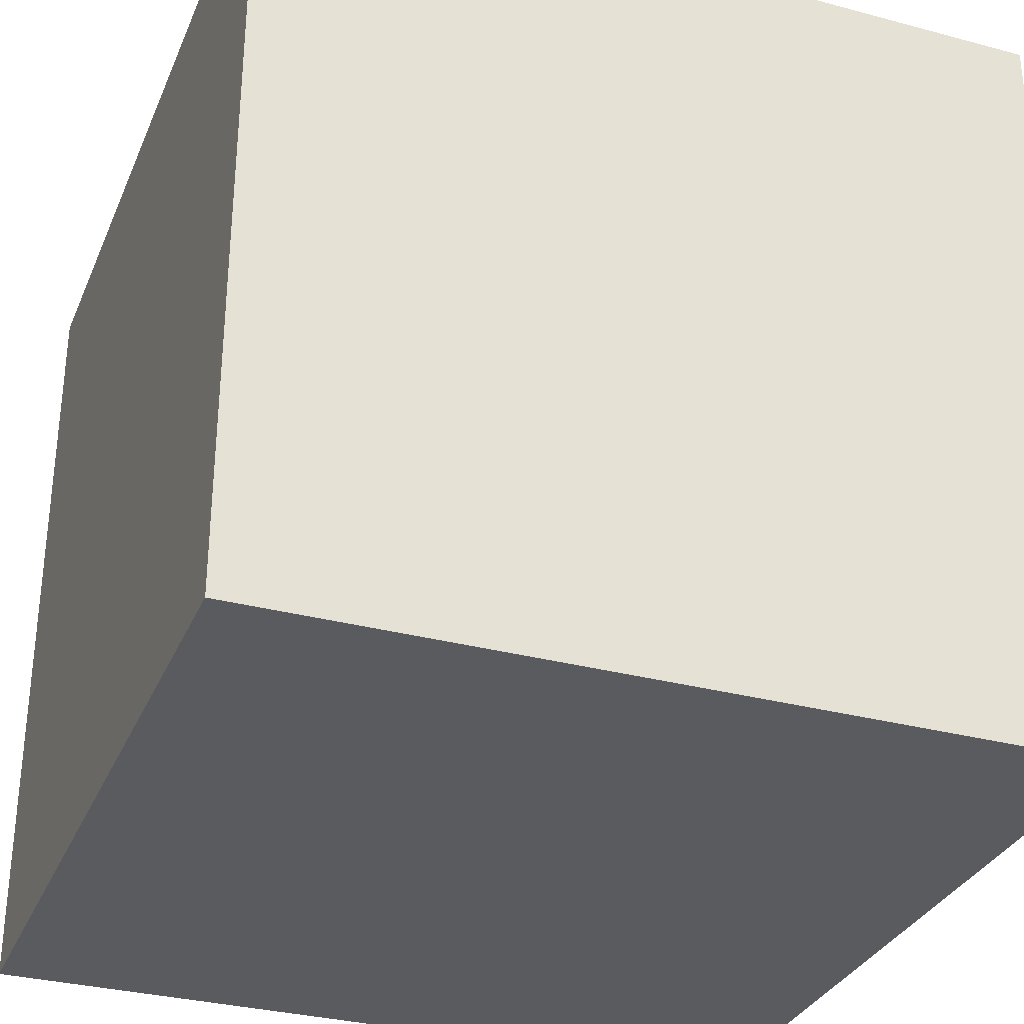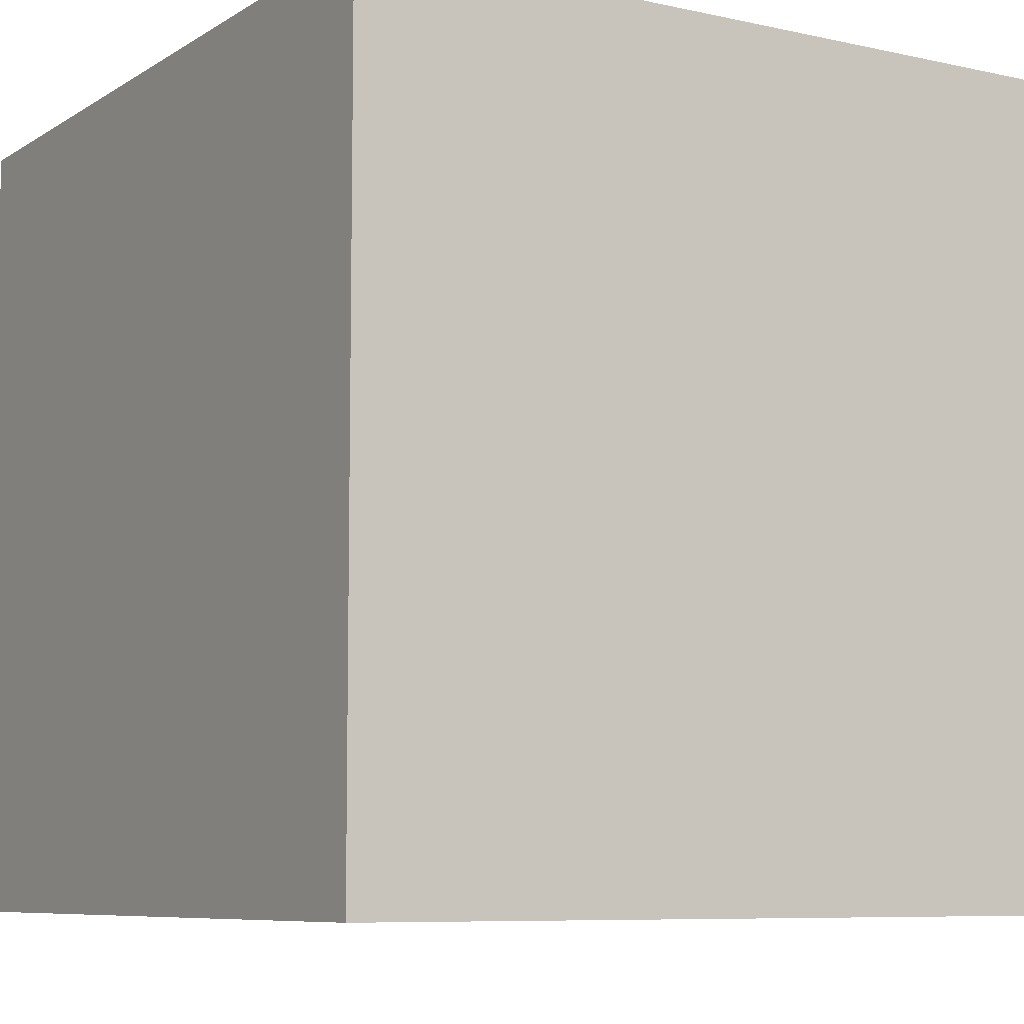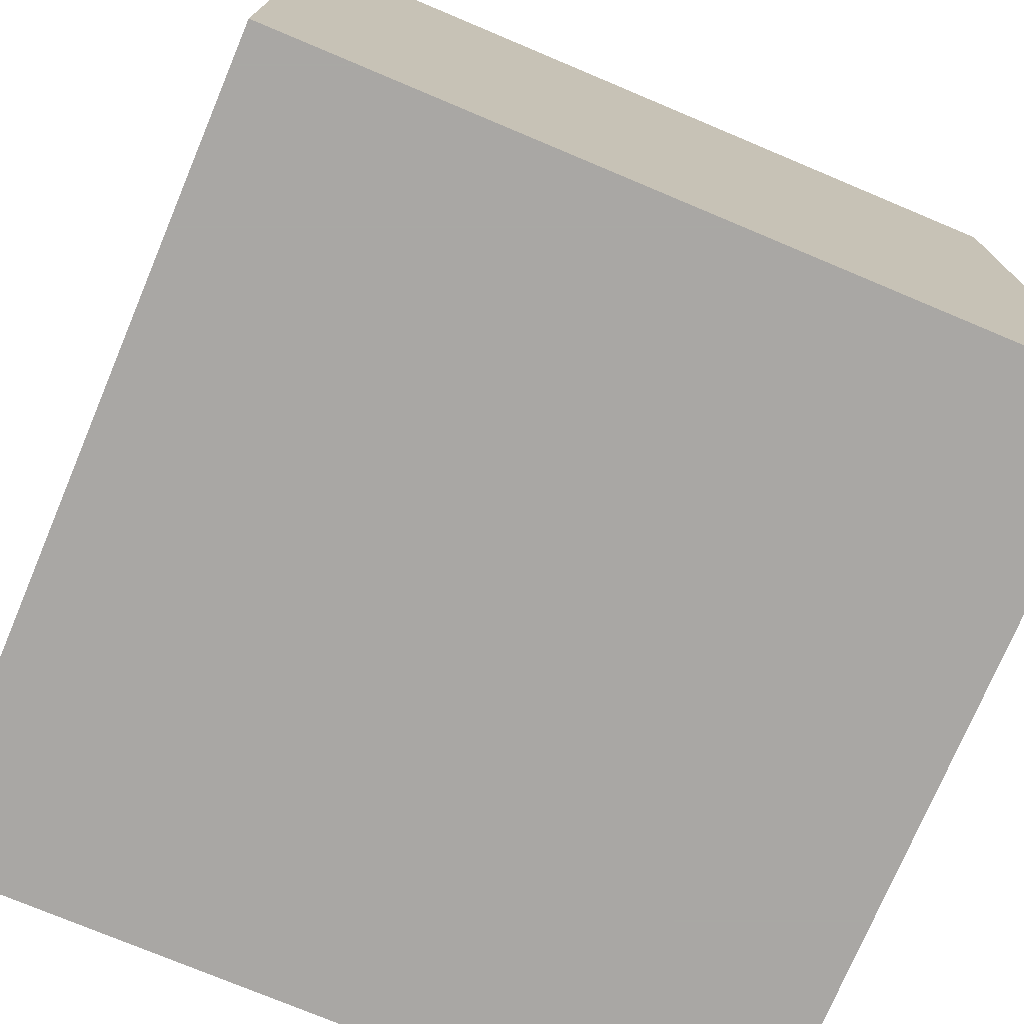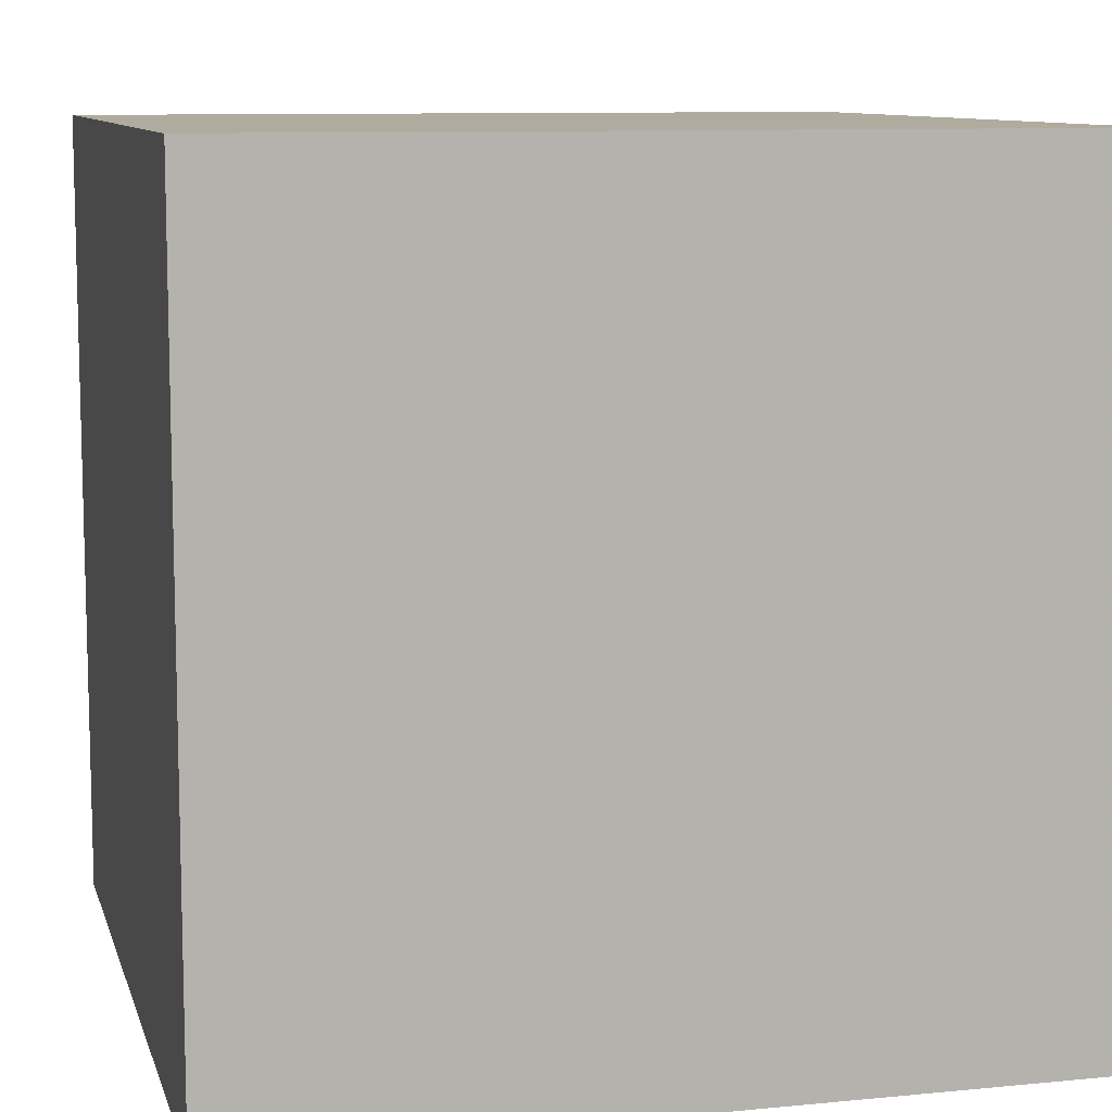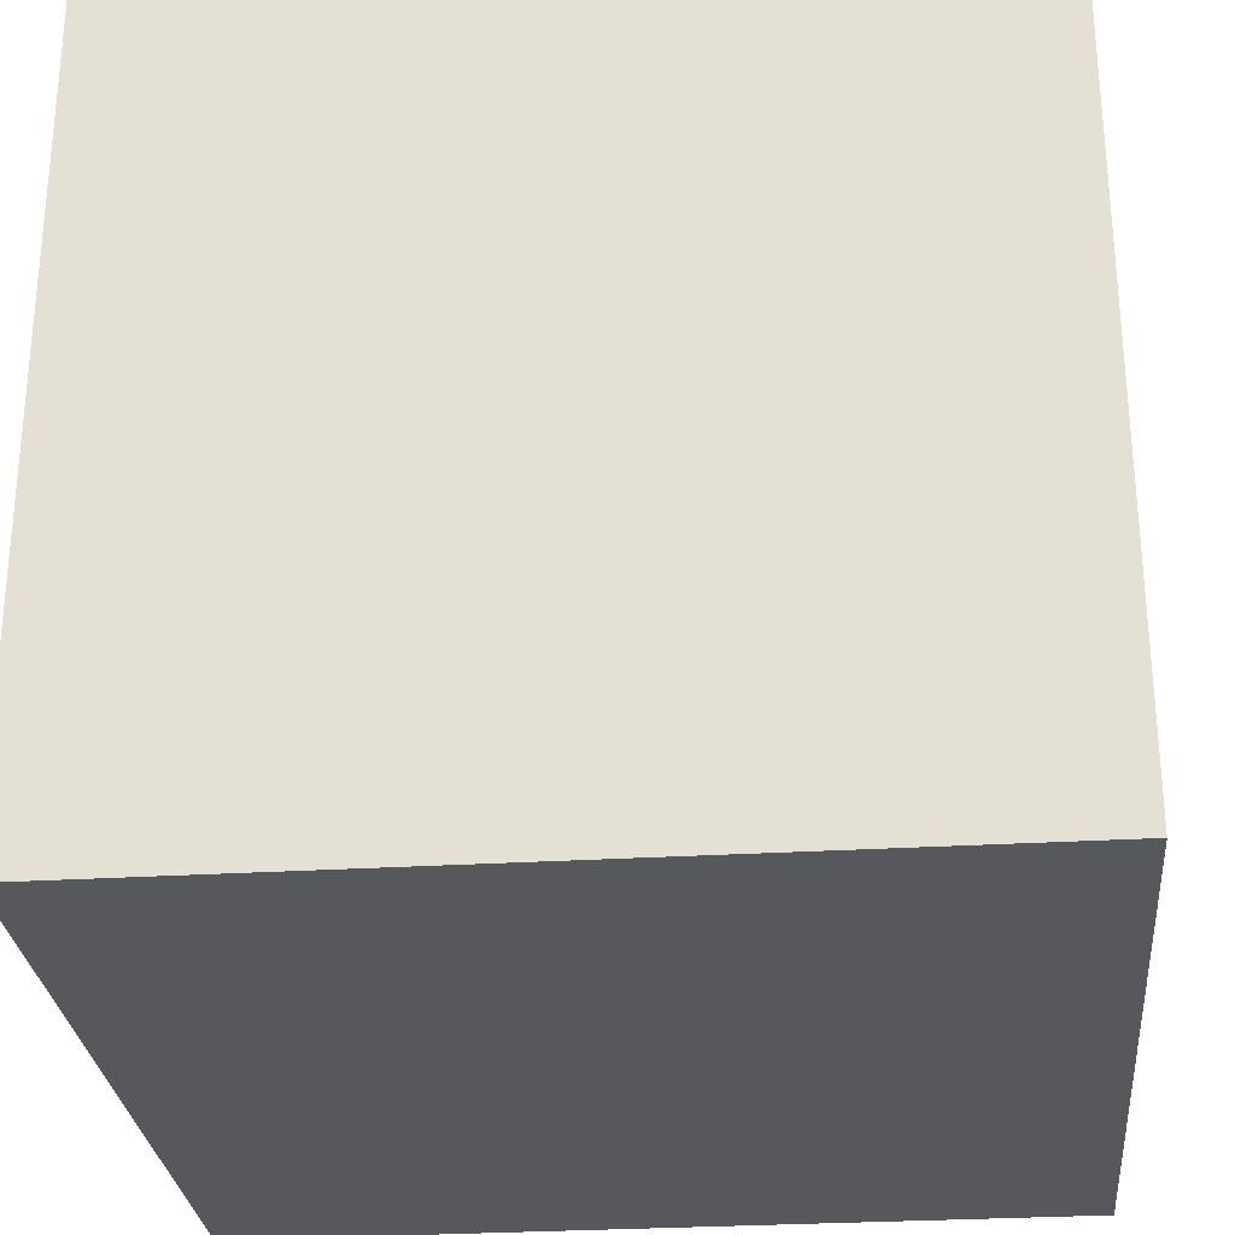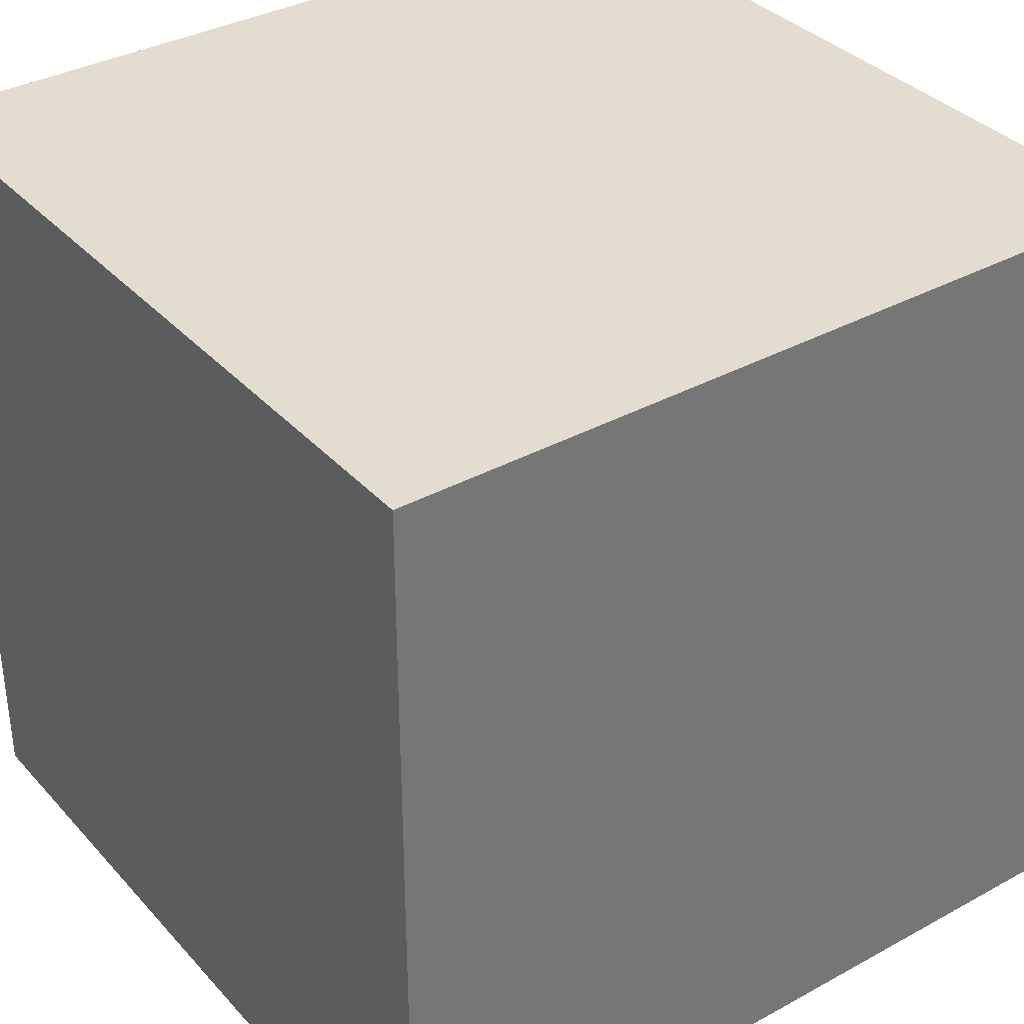
<metadata>
{"format":"obj","ext":"obj","renderer":"f3d","projection":"perspective","resolution":1024,"background":"white","views":[{"elev":-32.1,"azim":-20.5,"up":"+Y"},{"elev":-7.8,"azim":-121.7,"up":"+Y"},{"elev":-74.8,"azim":67.2,"up":"+Z"},{"elev":9.7,"azim":165.8,"up":"+Z"},{"elev":-28.4,"azim":-84.7,"up":"+Z"},{"elev":35.5,"azim":144.1,"up":"+Z"}]}
</metadata>
<code>
v 1 2 1
v 1 2 -1
v 1 0 -1
v 1 0 1
v -1 2 1
v -1 2 -1
v -1 0 -1
v -1 0 1
f 1 2 3
f 1 4 3
f 5 6 7
f 5 8 7
f 1 5 6
f 1 2 6
f 3 7 8
f 3 4 8
f 1 5 8
f 1 4 8
f 2 6 7
f 2 3 7

</code>
